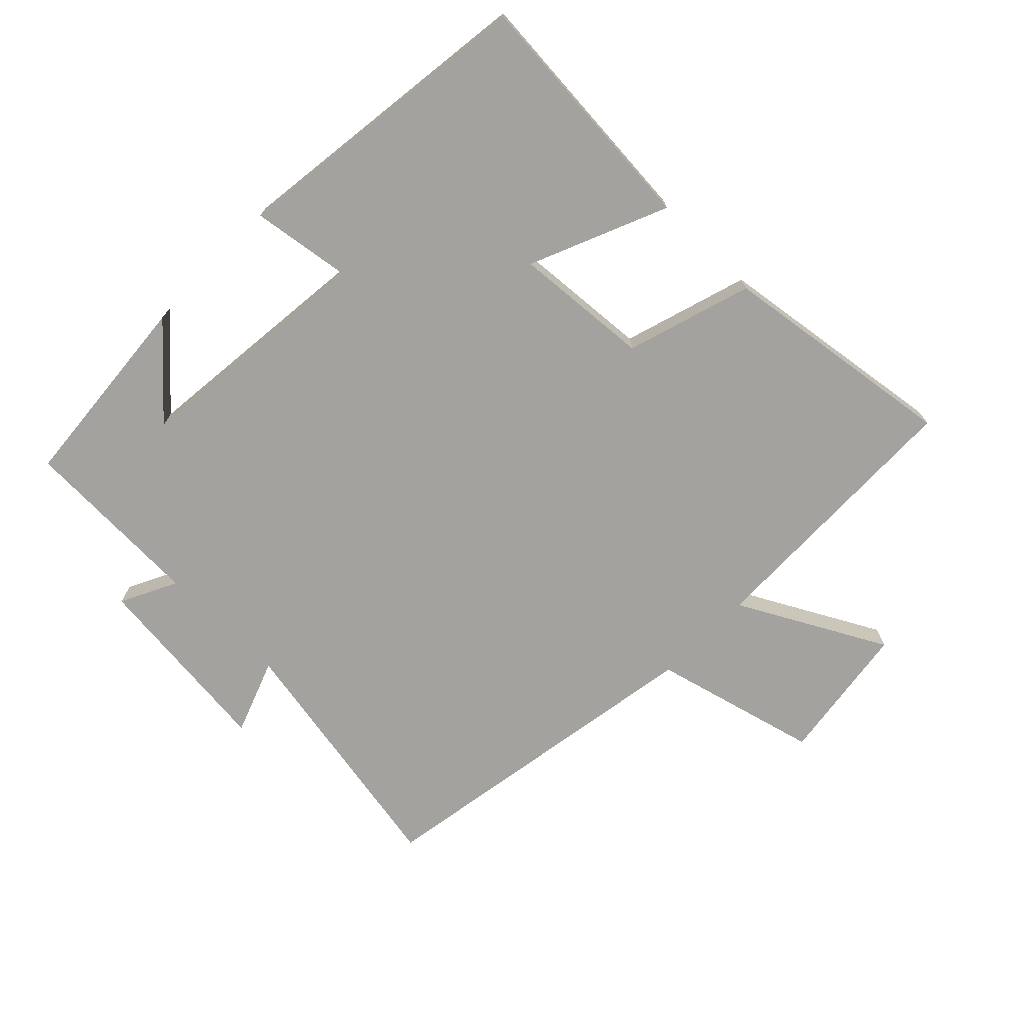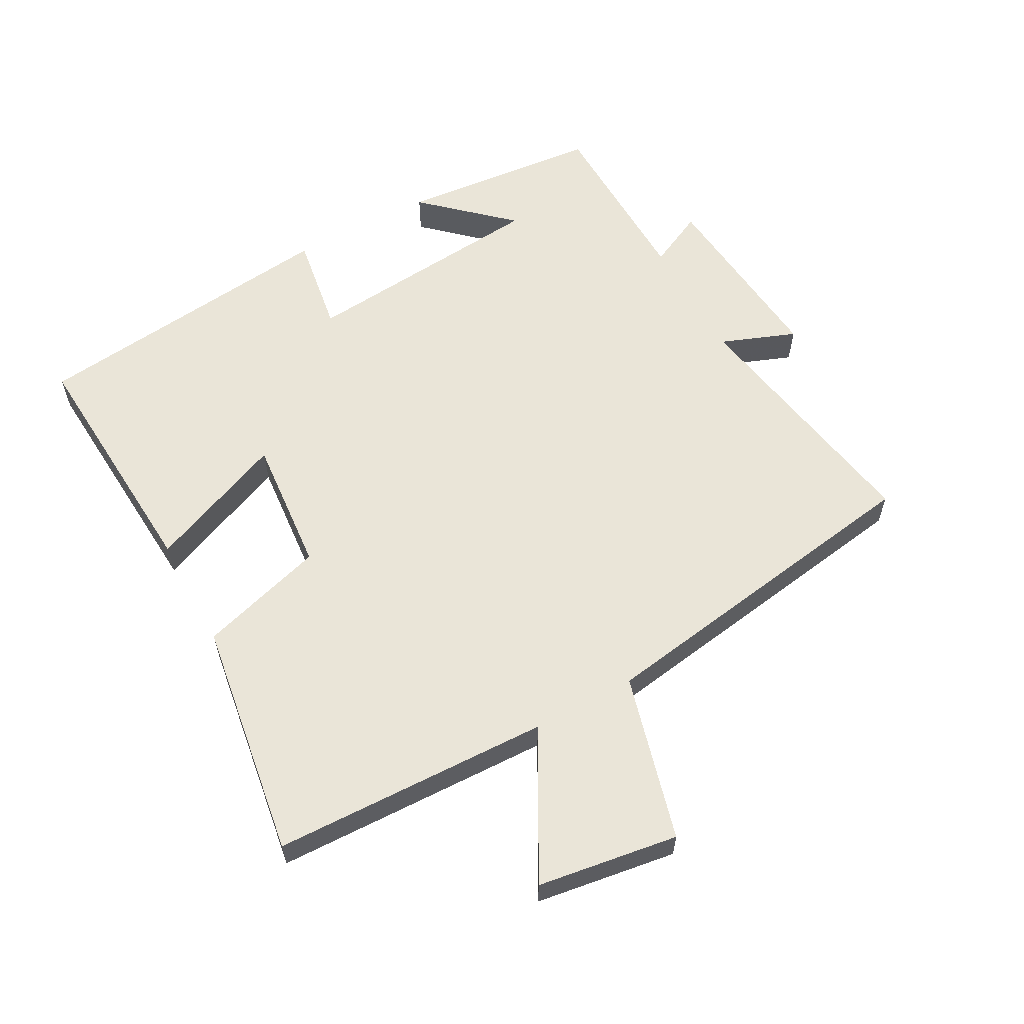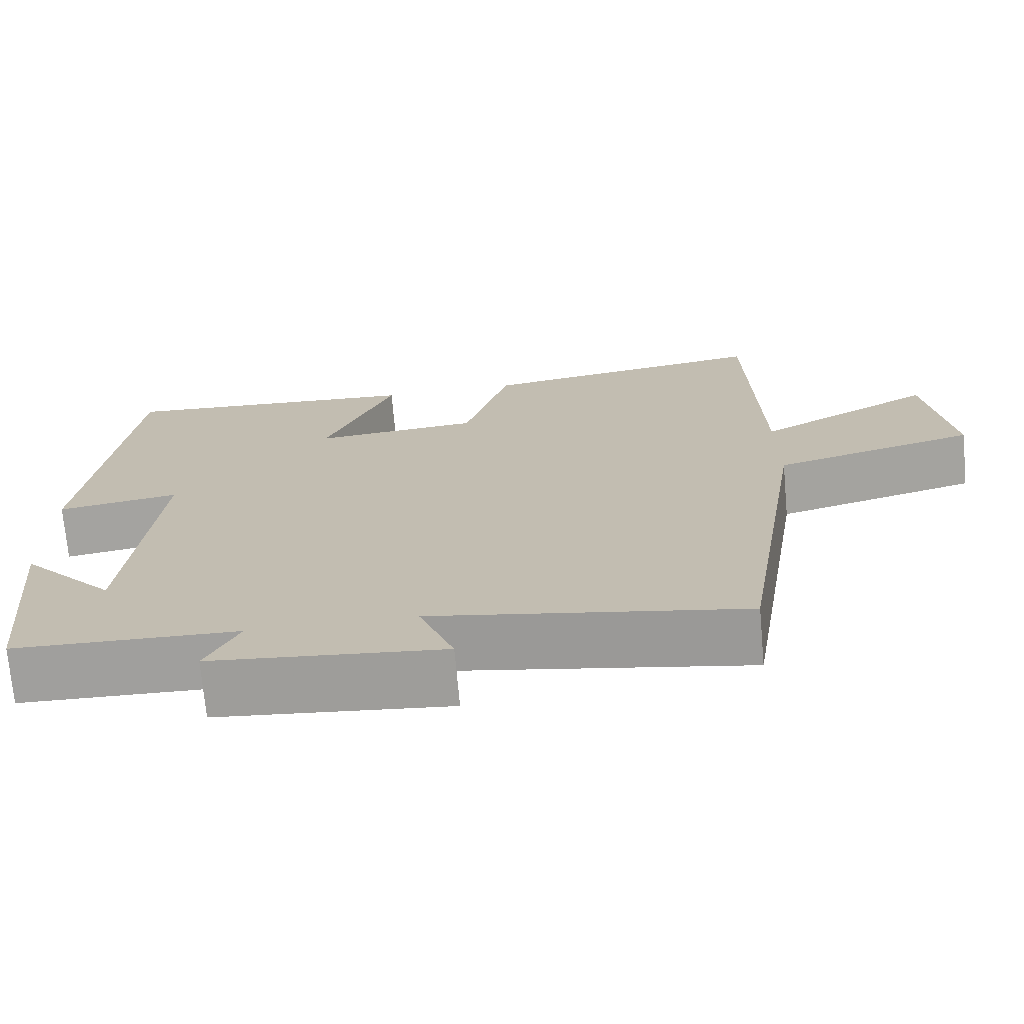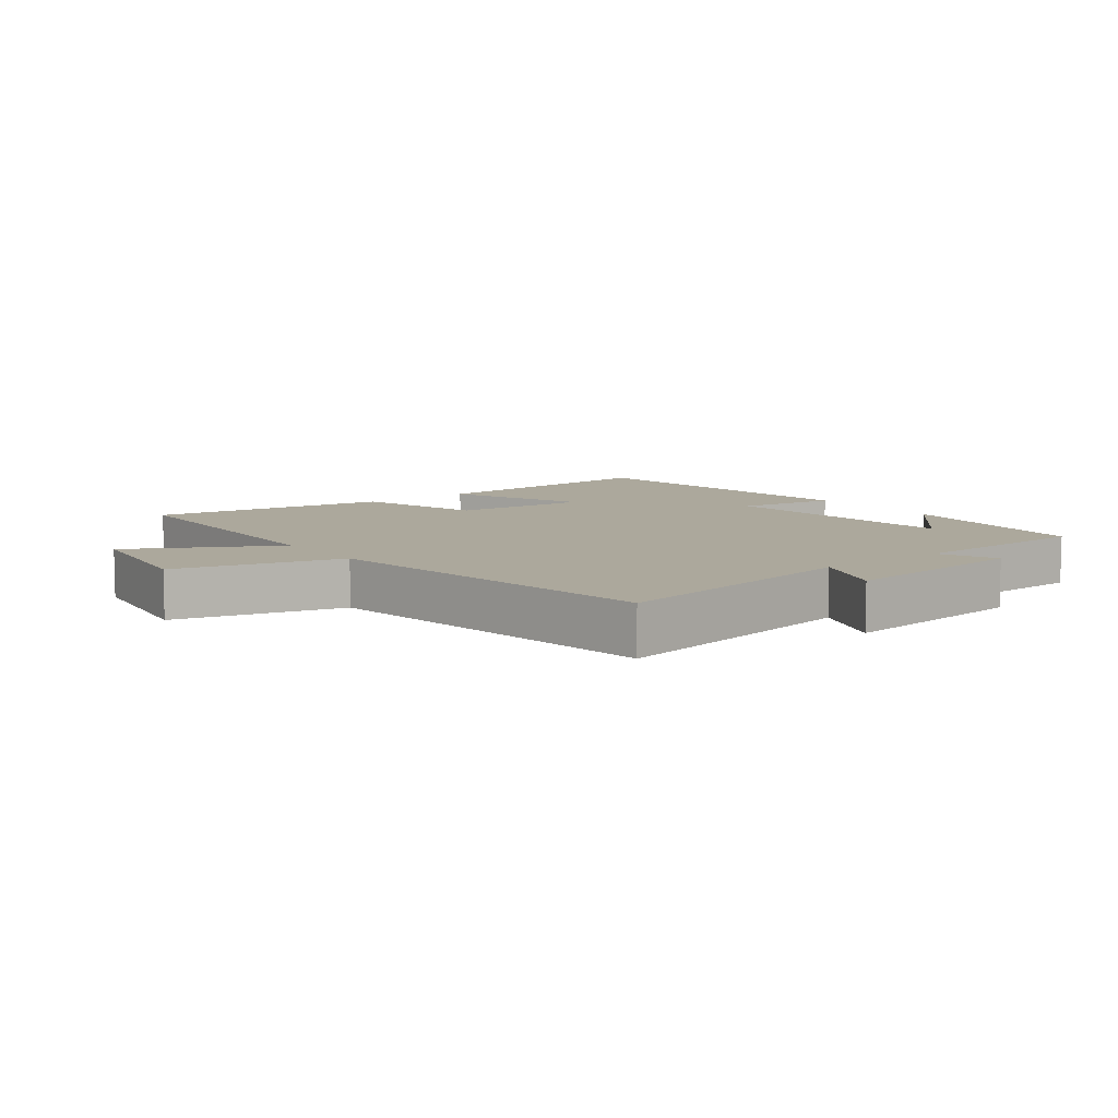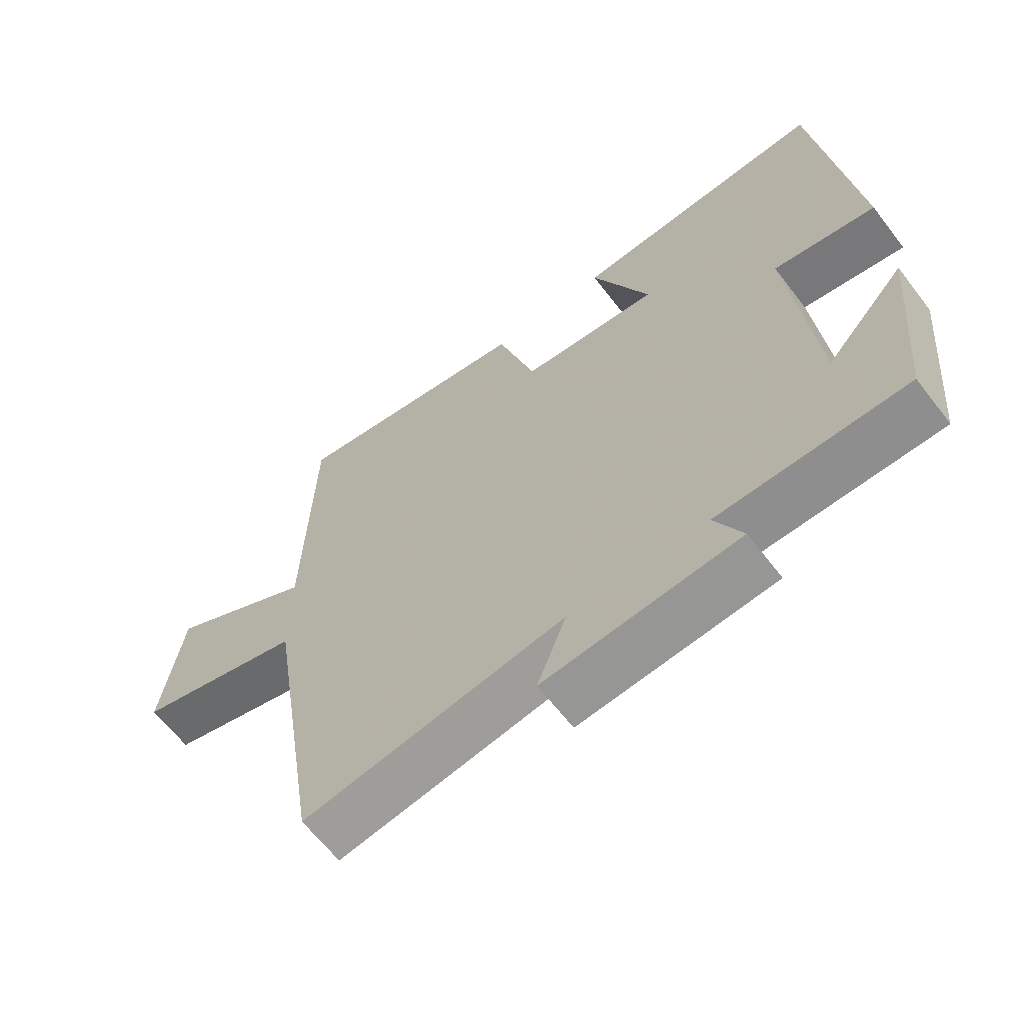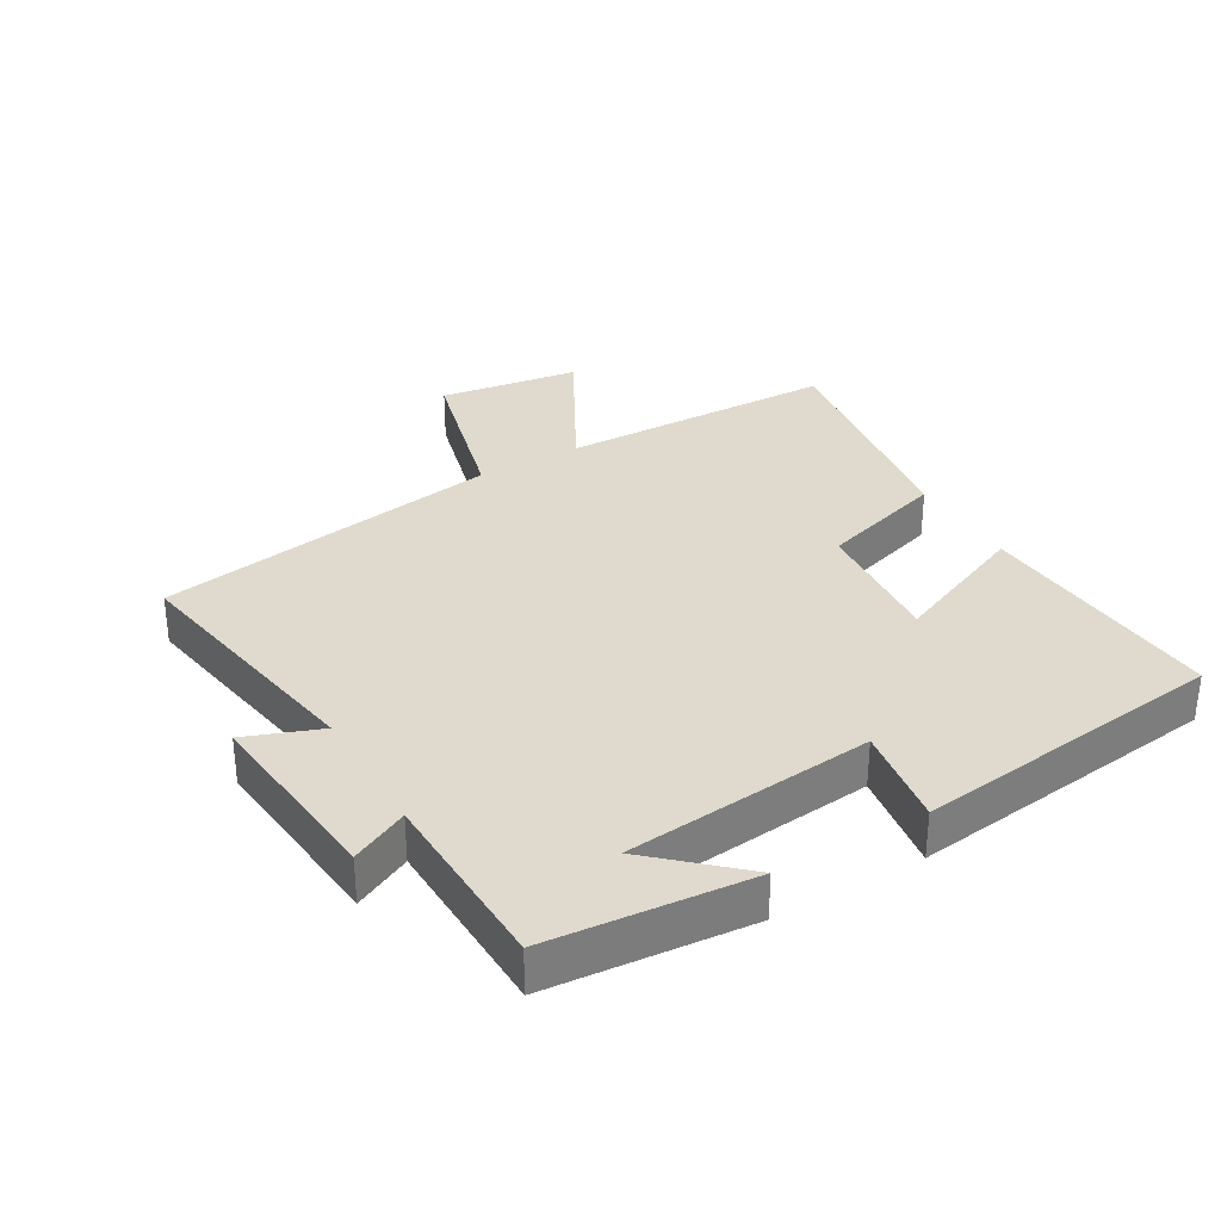
<metadata>
{"format":"obj","ext":"obj","renderer":"f3d","projection":"perspective","resolution":1024,"background":"white","views":[{"elev":-72.5,"azim":-44.8,"up":"+Y"},{"elev":59.4,"azim":61.4,"up":"+Y"},{"elev":-71.8,"azim":5.1,"up":"+Z"},{"elev":8.5,"azim":142.7,"up":"+Y"},{"elev":-64.0,"azim":-142.5,"up":"+Z"},{"elev":32.6,"azim":-120.4,"up":"+Y"}]}
</metadata>
<code>
v -0.444 0.07 0.526
v -0.059 0.07 0.5
v -0.147 0.07 0.288
v 0.063 0.07 0.306
v 0.121 0.07 0.5
v 0.488 0.07 0.555
v 0.5 0.07 0.128
v 0.723 0.07 0.25
v 0.755 0.07 0.034
v 0.5 0.07 -0.034
v 0.416 0.07 -0.568
v 0.021 0.07 -0.5
v 0.065 0.07 -0.615
v -0.229 0.07 -0.587
v -0.187 0.07 -0.5
v -0.471 0.07 -0.493
v -0.5 0.07 -0.183
v -0.381 0.07 -0.313
v -0.345 0.07 0.069
v -0.5 0.07 0.045
v -0.444 0 0.526
v -0.059 0 0.5
v -0.147 0 0.288
v 0.063 0 0.306
v 0.121 0 0.5
v 0.488 0 0.555
v 0.5 0 0.128
v 0.723 0 0.25
v 0.755 0 0.034
v 0.5 0 -0.034
v 0.416 0 -0.568
v 0.021 0 -0.5
v 0.065 0 -0.615
v -0.229 0 -0.587
v -0.187 0 -0.5
v -0.471 0 -0.493
v -0.5 0 -0.183
v -0.381 0 -0.313
v -0.345 0 0.069
v -0.5 0 0.045
f 1 2 3
f 20 1 3
f 19 20 3
f 18 19 3 4
f 16 17 18
f 15 16 18 4
f 12 13 14 15
f 12 15 4
f 5 6 7
f 4 5 7
f 12 4 7
f 11 12 7
f 10 11 7
f 7 8 9 10
f 23 22 21
f 23 21 40
f 23 40 39
f 24 23 39 38
f 38 37 36
f 24 38 36 35
f 35 34 33 32
f 24 35 32
f 27 26 25
f 27 25 24
f 27 24 32
f 27 32 31
f 27 31 30
f 30 29 28 27
f 1 21 22 2
f 2 22 23 3
f 3 23 24 4
f 4 24 25 5
f 5 25 26 6
f 6 26 27 7
f 7 27 28 8
f 8 28 29 9
f 9 29 30 10
f 10 30 31 11
f 11 31 32 12
f 12 32 33 13
f 13 33 34 14
f 14 34 35 15
f 15 35 36 16
f 16 36 37 17
f 17 37 38 18
f 18 38 39 19
f 19 39 40 20
f 20 40 21 1

</code>
